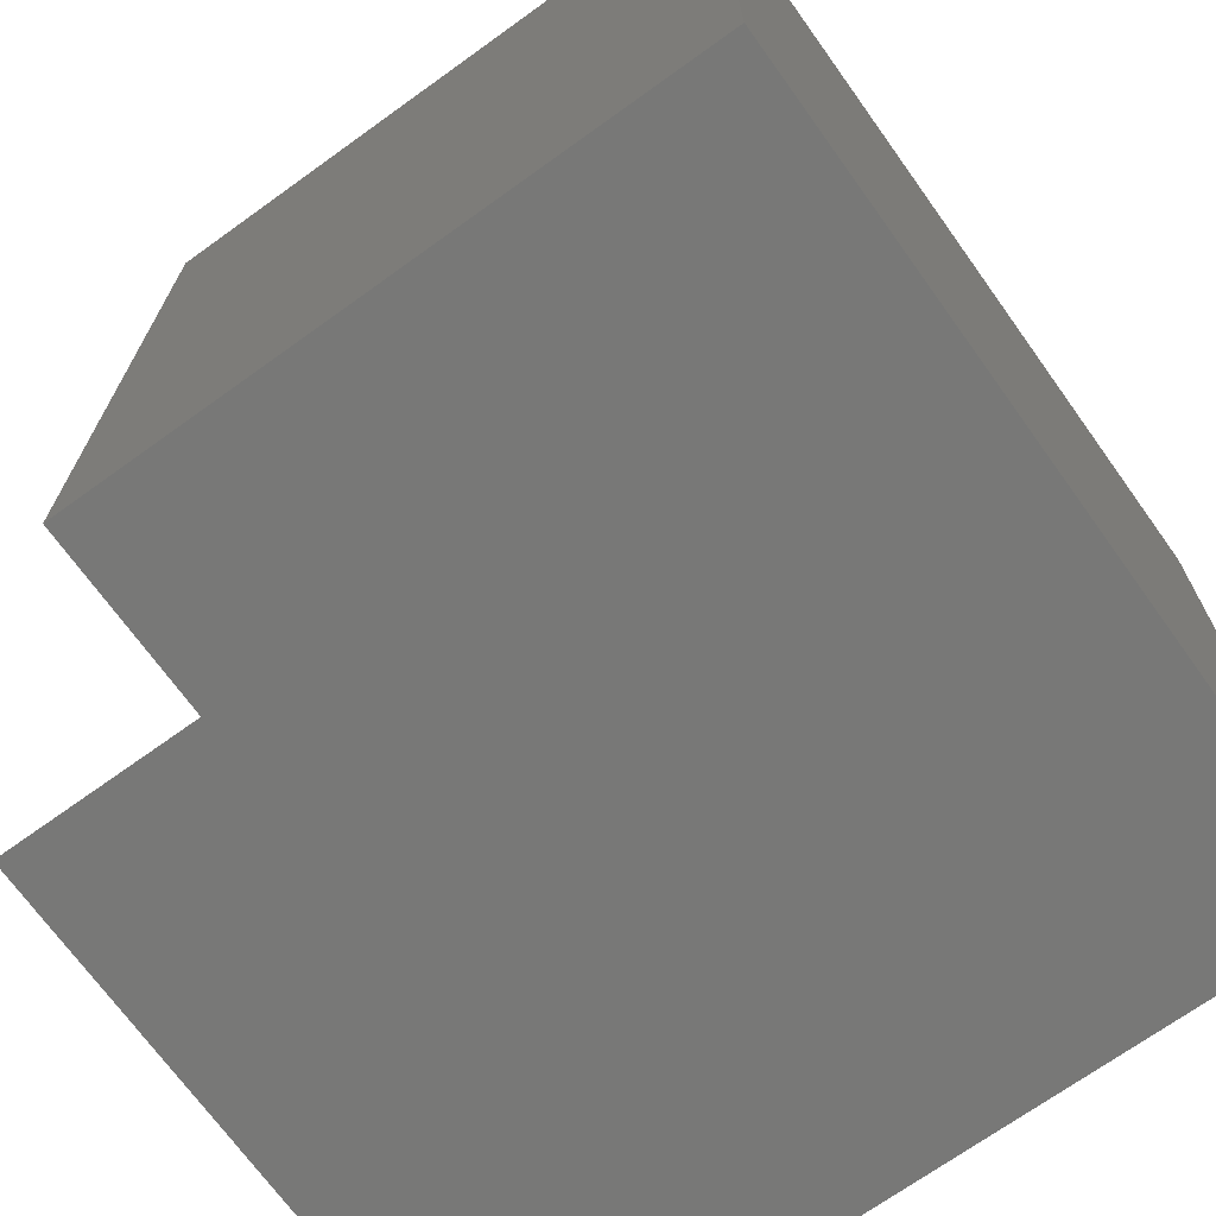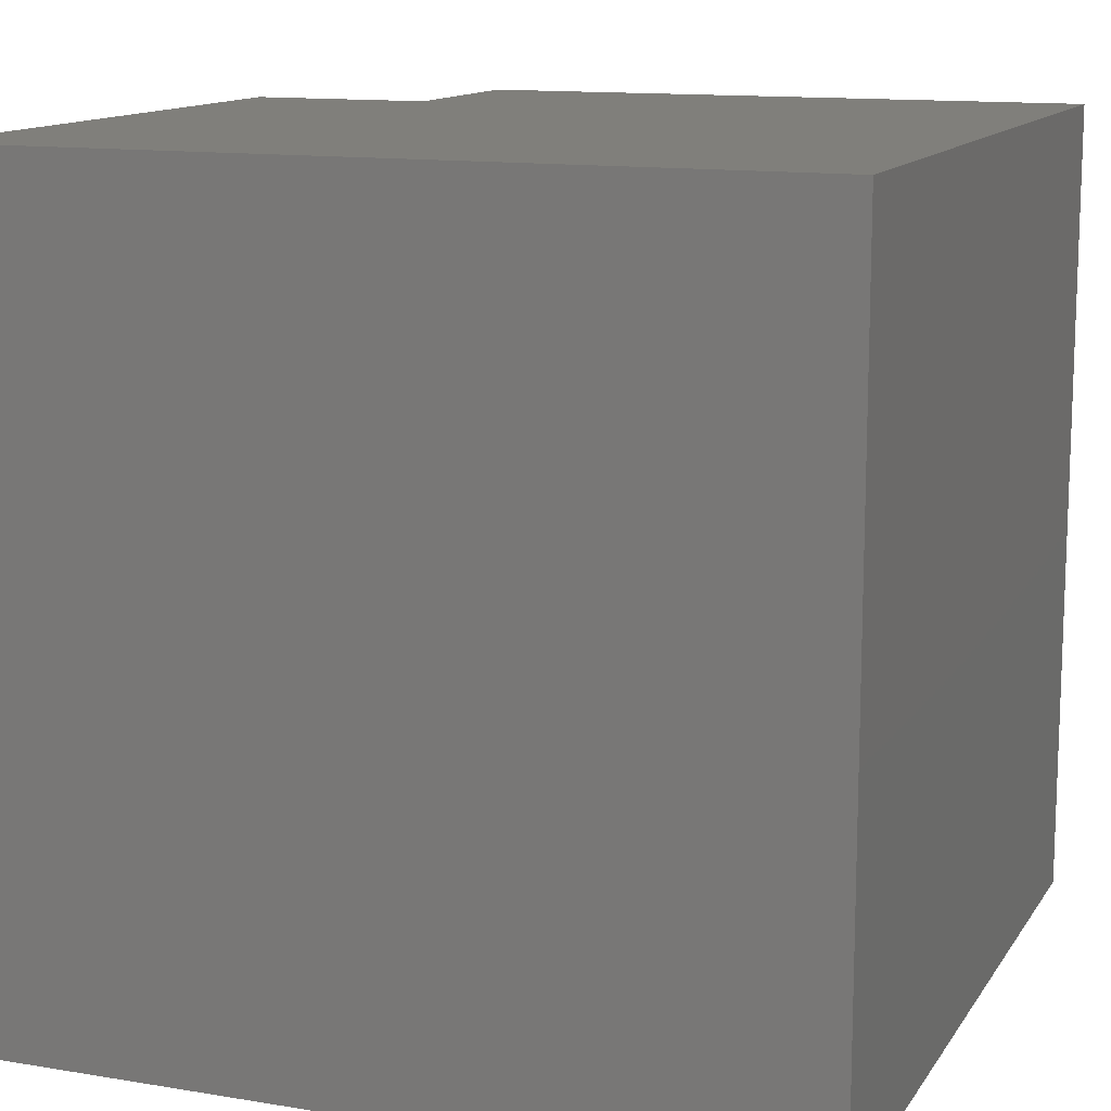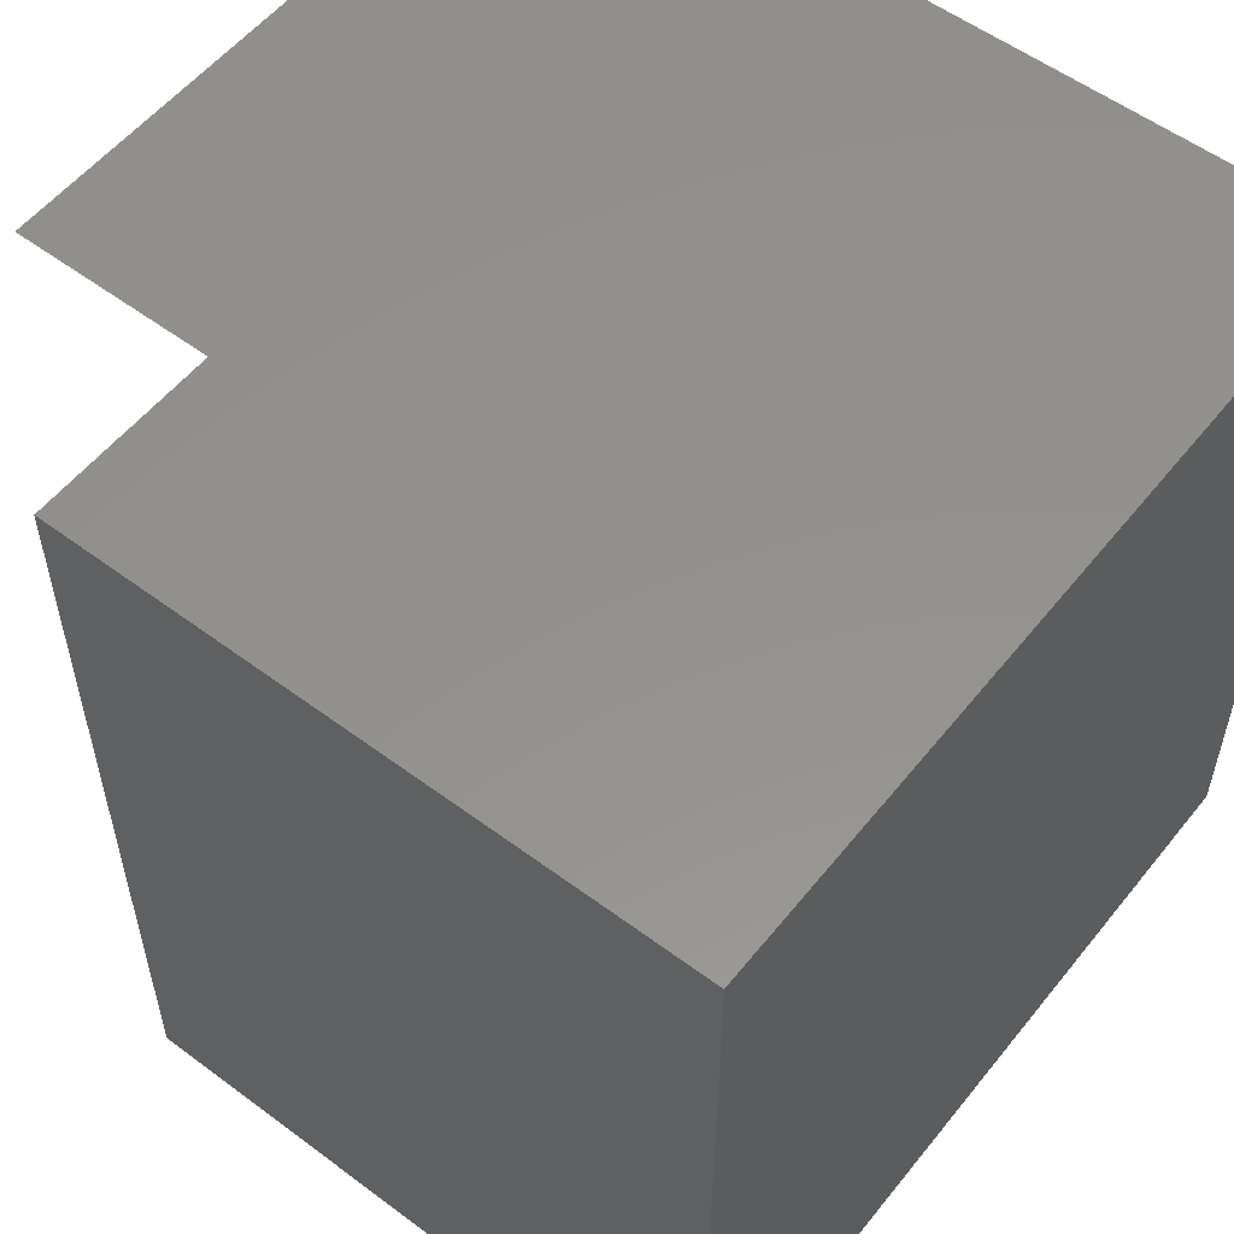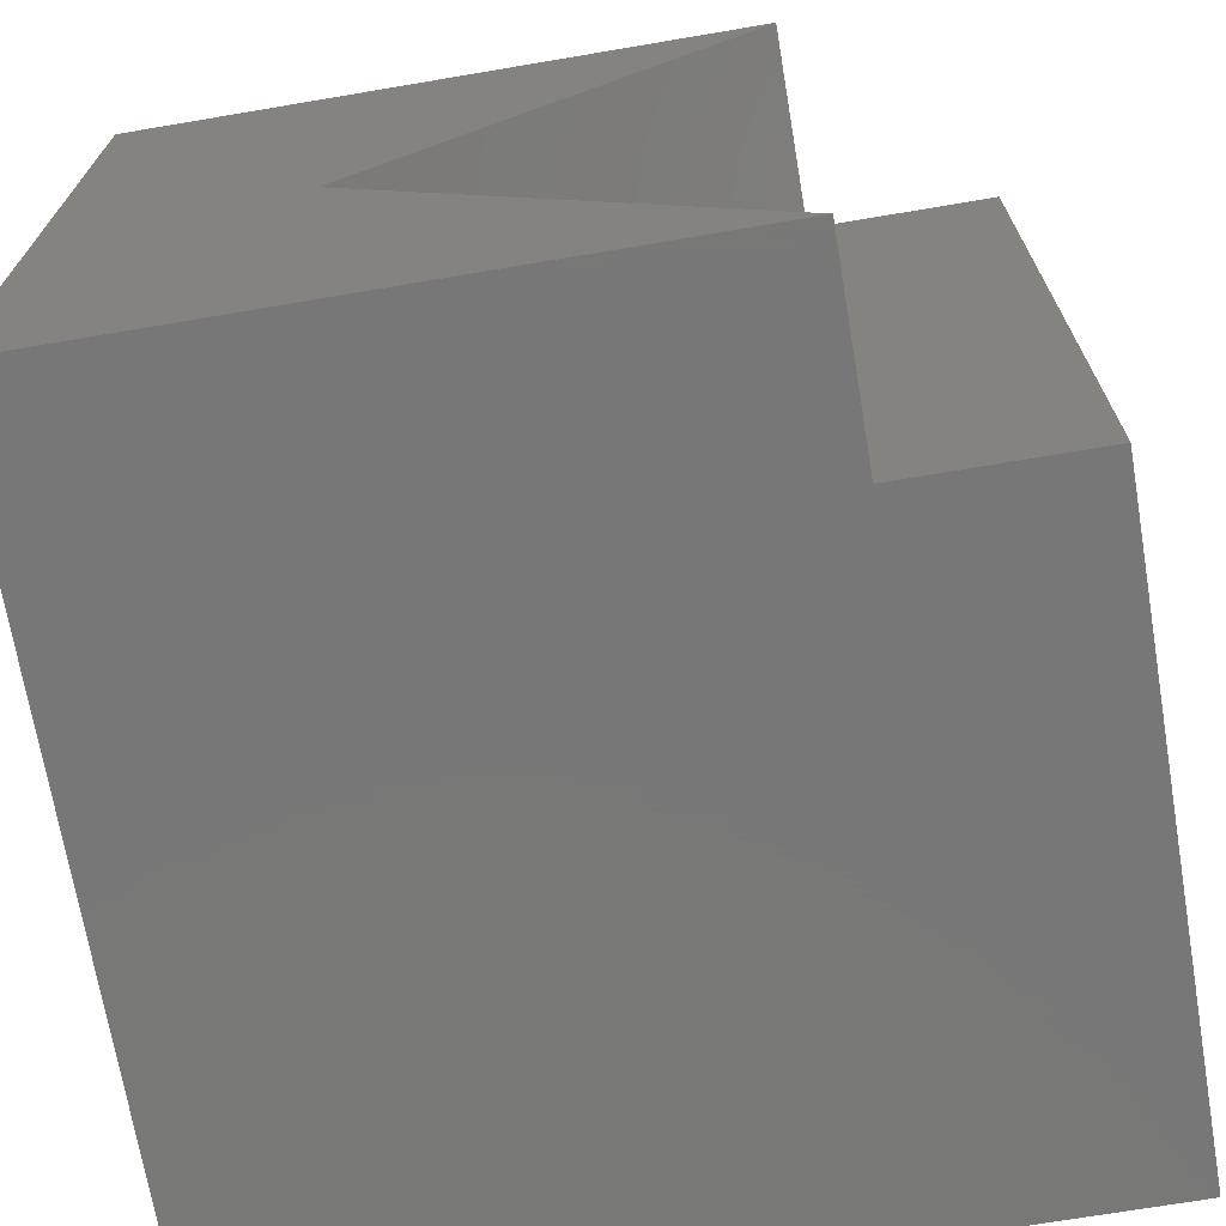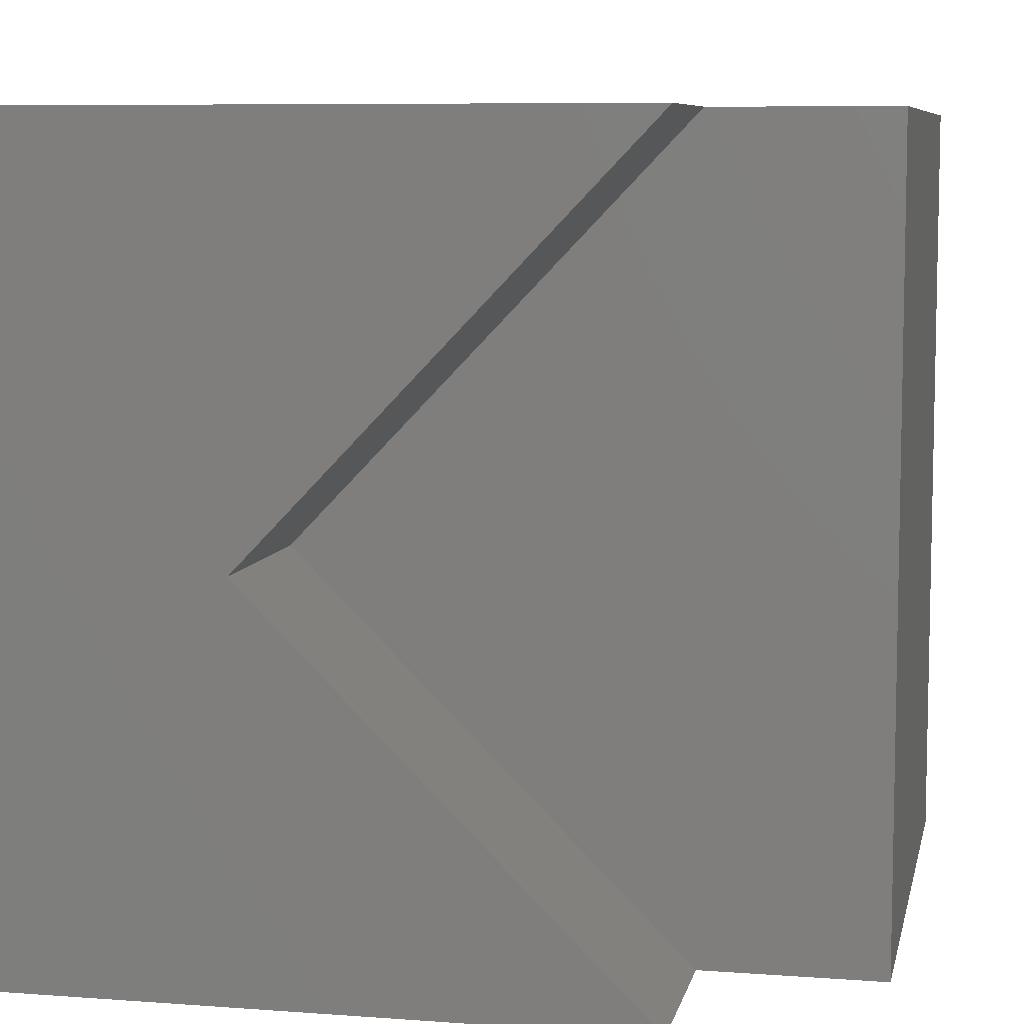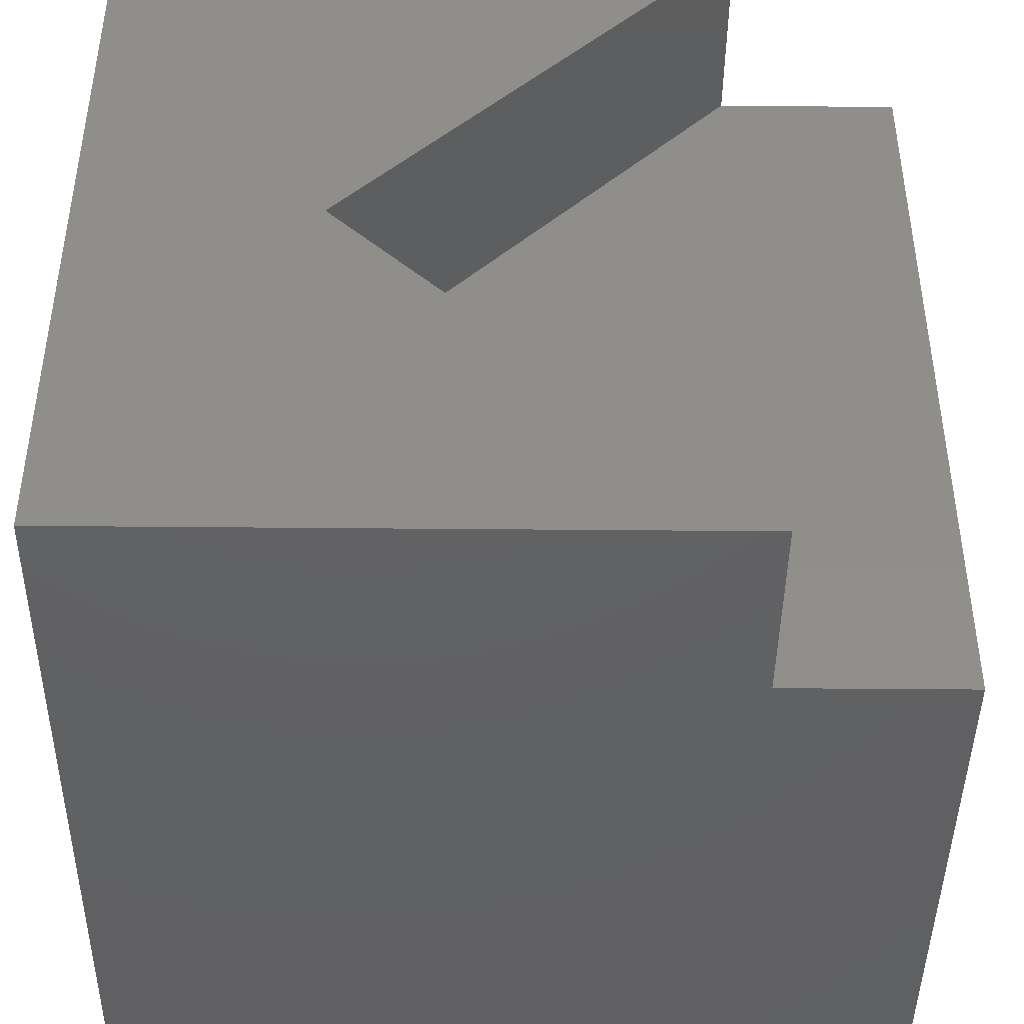
<metadata>
{"format":"stl","ext":"stl","renderer":"f3d","projection":"perspective","resolution":1024,"background":"white","views":[{"elev":-70.5,"azim":125.7,"up":"+Y"},{"elev":12.8,"azim":-159.0,"up":"+Y"},{"elev":55.5,"azim":128.1,"up":"+Y"},{"elev":-70.3,"azim":9.6,"up":"+Y"},{"elev":7.7,"azim":11.8,"up":"+Y"},{"elev":-43.6,"azim":-0.6,"up":"+Y"}]}
</metadata>
<code>
# stl→obj: 14 verts, 24 faces
v 0 10 10
v 0 10 0
v 0 0 10
v 0 0 0
v 7.738 10 10
v 2.856 4.882 10
v 7.738 0 10
v 10 0 7.567
v 10 0 0
v 10 10 7.567
v 10 10 0
v 7.738 10 7.567
v 7.738 0 7.567
v 2.856 4.882 7.567
f 1 2 3
f 3 2 4
f 5 1 6
f 6 1 3
f 6 3 7
f 8 9 10
f 10 9 11
f 2 11 4
f 4 11 9
f 10 11 12
f 12 11 2
f 12 2 5
f 5 2 1
f 7 3 13
f 13 3 4
f 13 4 8
f 8 4 9
f 13 14 7
f 7 14 6
f 14 12 6
f 6 12 5
f 12 14 10
f 10 14 13
f 10 13 8

</code>
